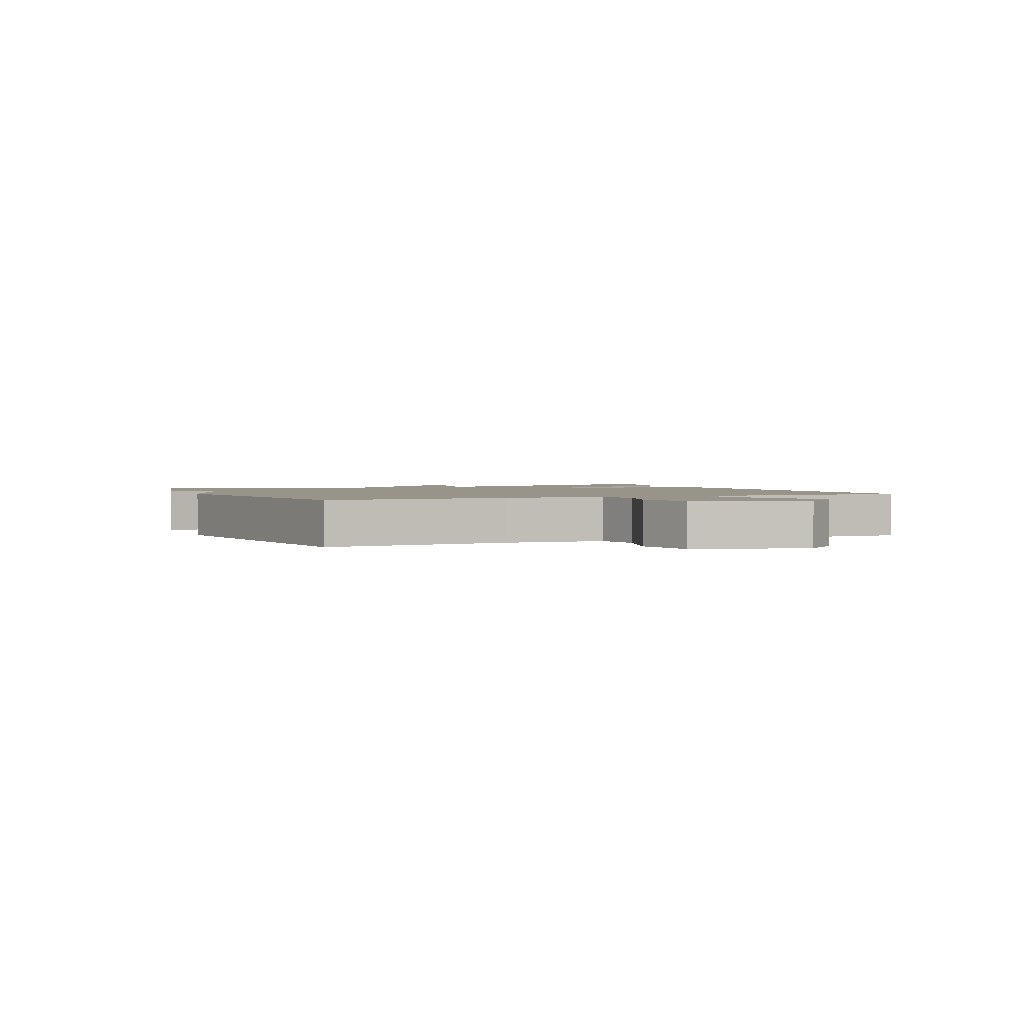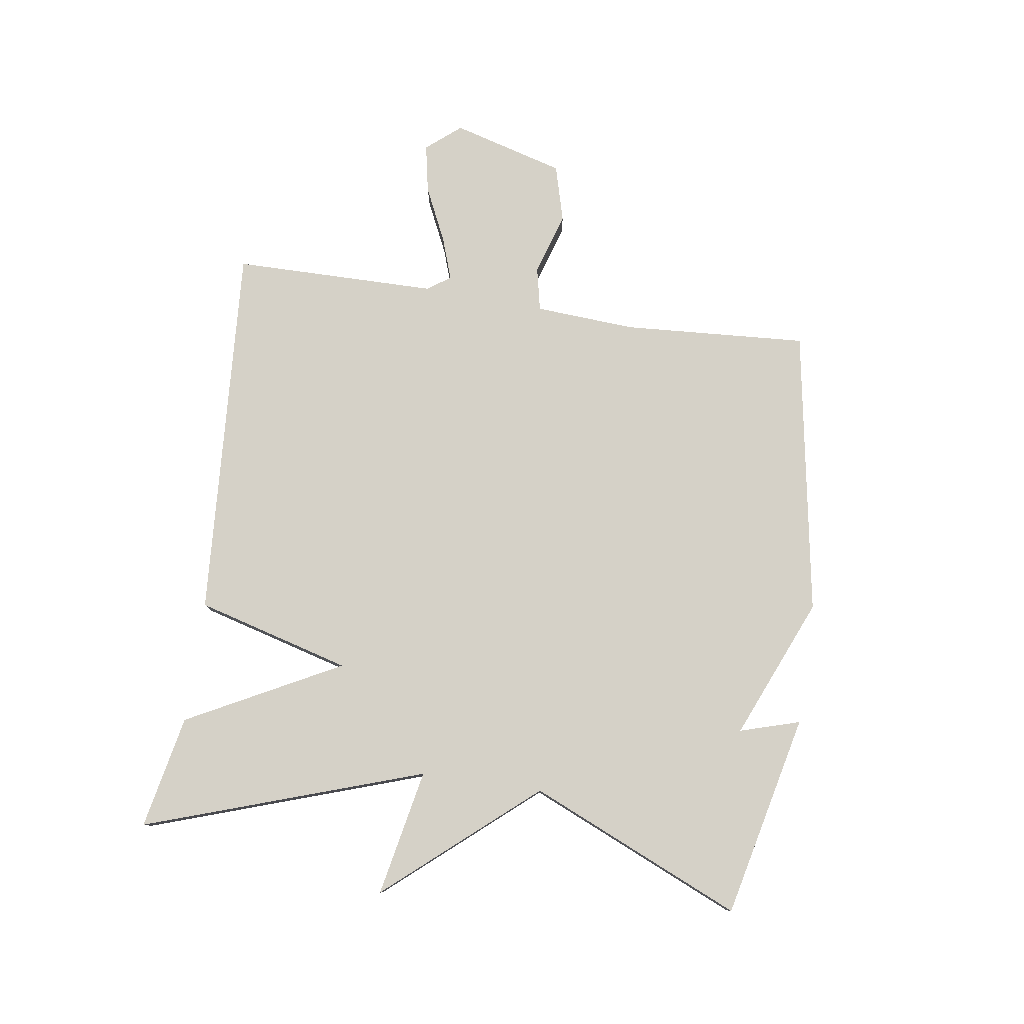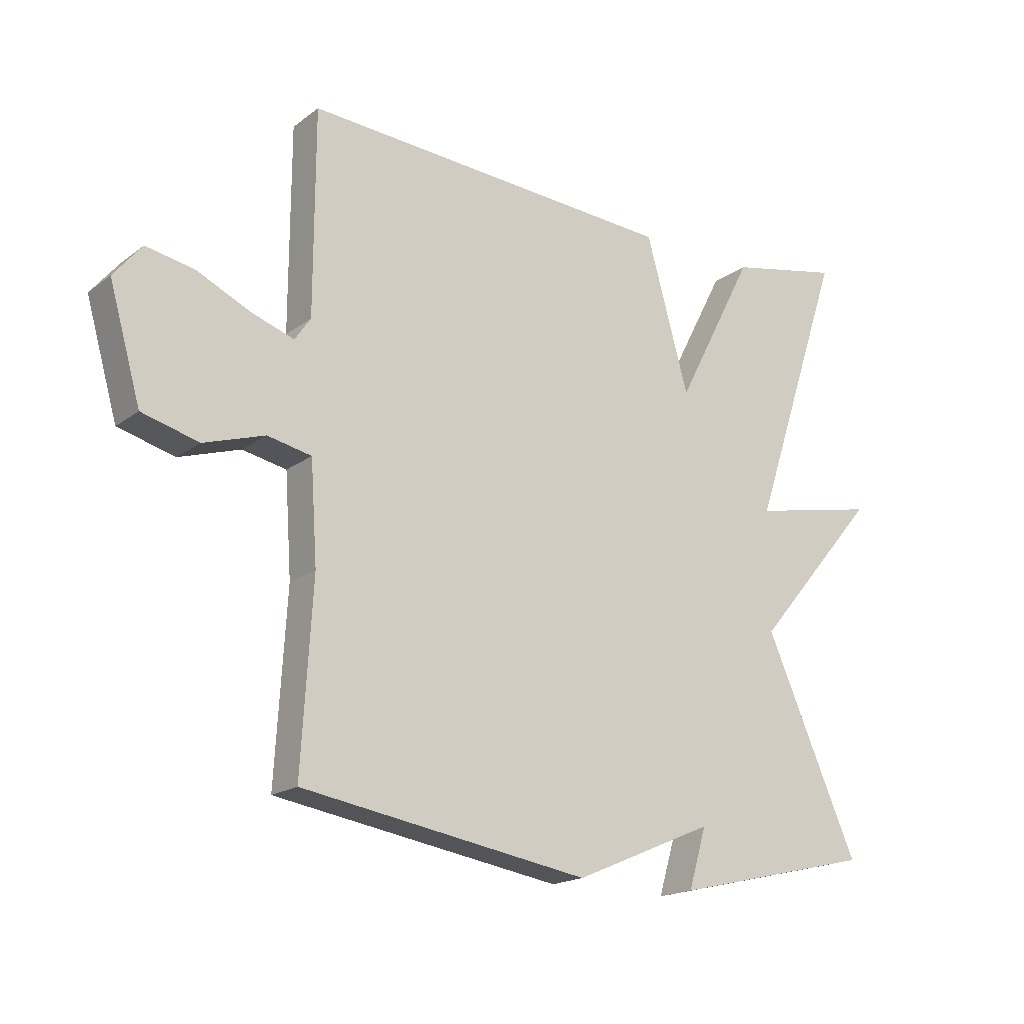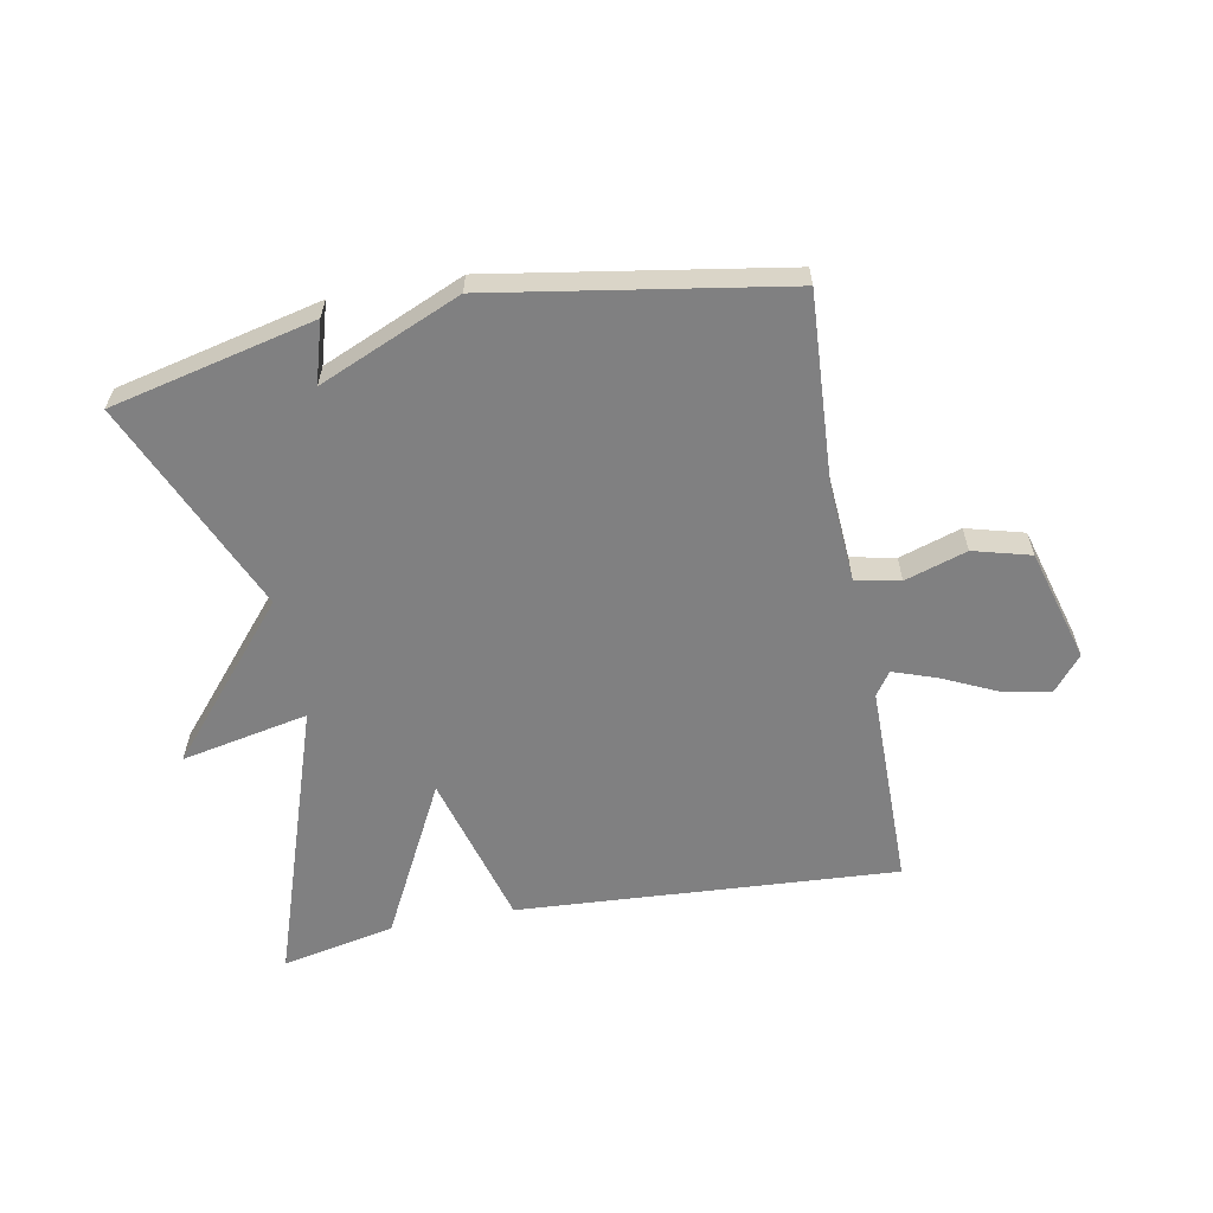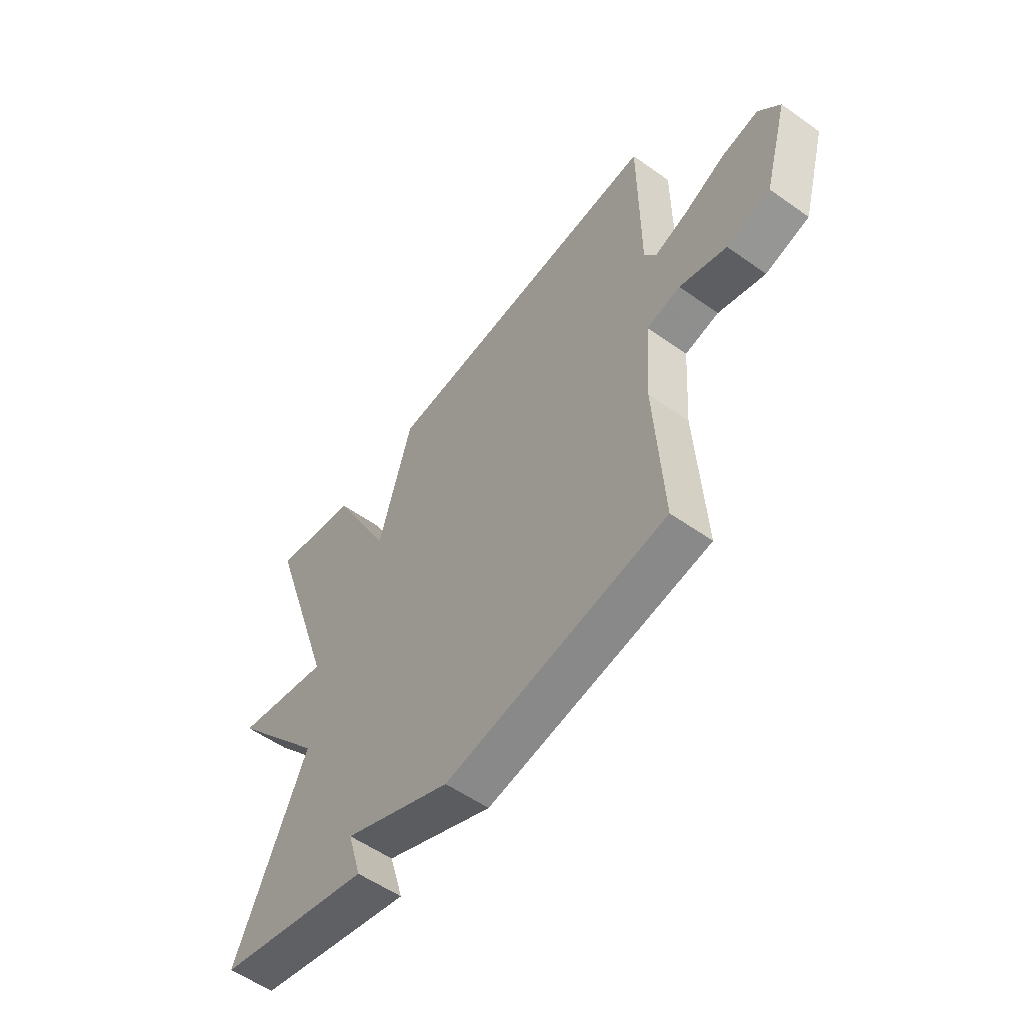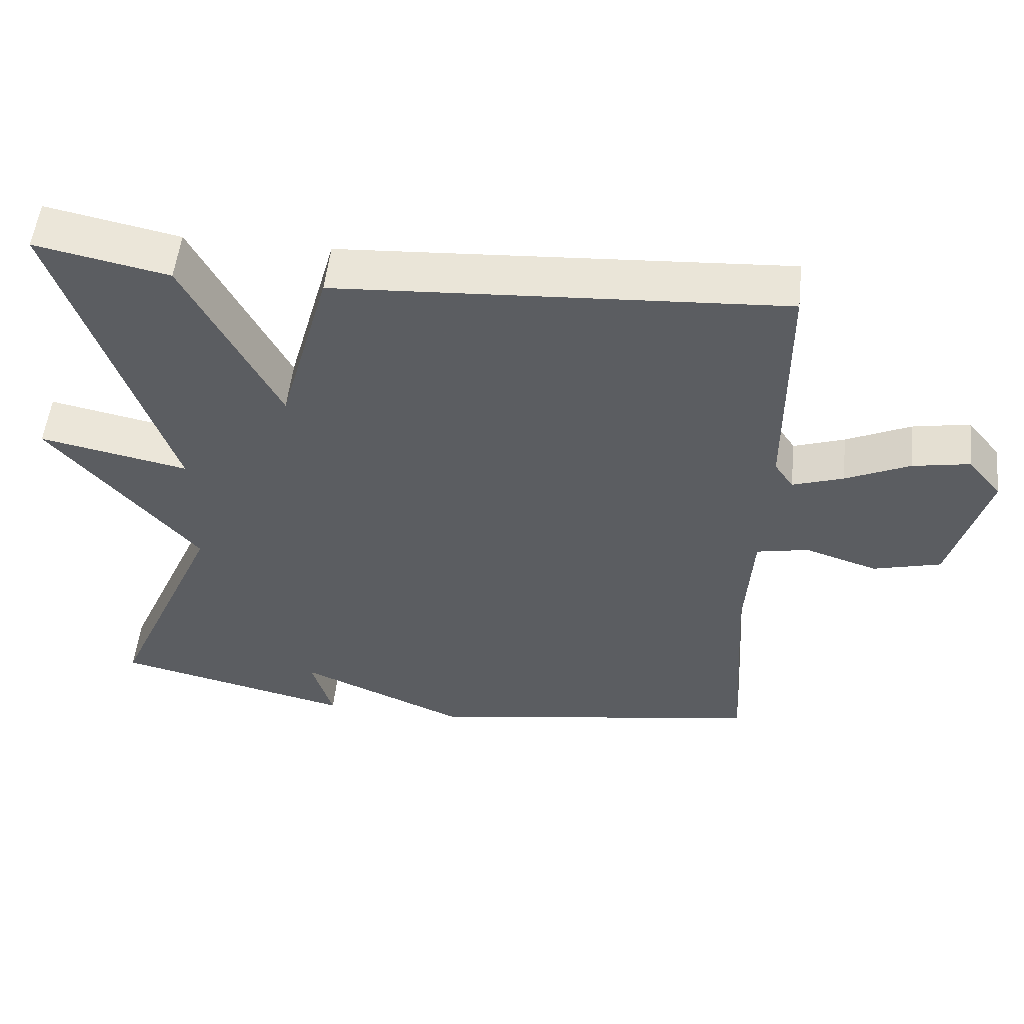
<metadata>
{"format":"obj","ext":"obj","renderer":"f3d","projection":"perspective","resolution":1024,"background":"white","views":[{"elev":1.9,"azim":-113.0,"up":"+Y"},{"elev":79.1,"azim":98.2,"up":"+Y"},{"elev":-18.2,"azim":-35.5,"up":"+Z"},{"elev":-60.2,"azim":-169.4,"up":"+Y"},{"elev":-55.2,"azim":-126.8,"up":"+Z"},{"elev":53.3,"azim":-173.8,"up":"+Z"}]}
</metadata>
<code>
v 0.5 0.07 -0.5
v 0.17 0.07 -0.577
v 0.199 0.07 -0.479
v -0.03 0.07 -0.577
v -0.5 0.07 -0.5
v -0.482 0.07 -0.199
v -0.493 0.07 -0.036
v -0.565 0.07 -0.021
v -0.665 0.07 -0.053
v -0.758 0.07 -0.028
v -0.81 0.07 0.154
v -0.764 0.07 0.21
v -0.685 0.07 0.195
v -0.597 0.07 0.154
v -0.527 0.07 0.13
v -0.501 0.07 0.168
v -0.5 0.07 0.5
v 0.116 0.07 0.462
v 0.186 0.07 0.211
v 0.316 0.07 0.462
v 0.5 0.07 0.5
v 0.348 0.07 0.045
v 0.554 0.07 0.087
v 0.348 0.07 -0.155
v 0.5 0 -0.5
v 0.17 0 -0.577
v 0.199 0 -0.479
v -0.03 0 -0.577
v -0.5 0 -0.5
v -0.482 0 -0.199
v -0.493 0 -0.036
v -0.565 0 -0.021
v -0.665 0 -0.053
v -0.758 0 -0.028
v -0.81 0 0.154
v -0.764 0 0.21
v -0.685 0 0.195
v -0.597 0 0.154
v -0.527 0 0.13
v -0.501 0 0.168
v -0.5 0 0.5
v 0.116 0 0.462
v 0.186 0 0.211
v 0.316 0 0.462
v 0.5 0 0.5
v 0.348 0 0.045
v 0.554 0 0.087
v 0.348 0 -0.155
f 22 23 24
f 19 20 21 22
f 19 22 24
f 16 17 18 19
f 19 24 1
f 16 19 1
f 15 16 1
f 12 13 14
f 11 12 14
f 10 11 14
f 9 10 14
f 8 9 14
f 7 8 14 15
f 3 4 5 6
f 3 6 7
f 1 2 3
f 1 3 7 15
f 48 47 46
f 46 45 44 43
f 48 46 43
f 43 42 41 40
f 25 48 43
f 25 43 40
f 25 40 39
f 38 37 36
f 38 36 35
f 38 35 34
f 38 34 33
f 38 33 32
f 39 38 32 31
f 30 29 28 27
f 31 30 27
f 27 26 25
f 39 31 27 25
f 1 25 26 2
f 2 26 27 3
f 3 27 28 4
f 4 28 29 5
f 5 29 30 6
f 6 30 31 7
f 7 31 32 8
f 8 32 33 9
f 9 33 34 10
f 10 34 35 11
f 11 35 36 12
f 12 36 37 13
f 13 37 38 14
f 14 38 39 15
f 15 39 40 16
f 16 40 41 17
f 17 41 42 18
f 18 42 43 19
f 19 43 44 20
f 20 44 45 21
f 21 45 46 22
f 22 46 47 23
f 23 47 48 24
f 24 48 25 1

</code>
